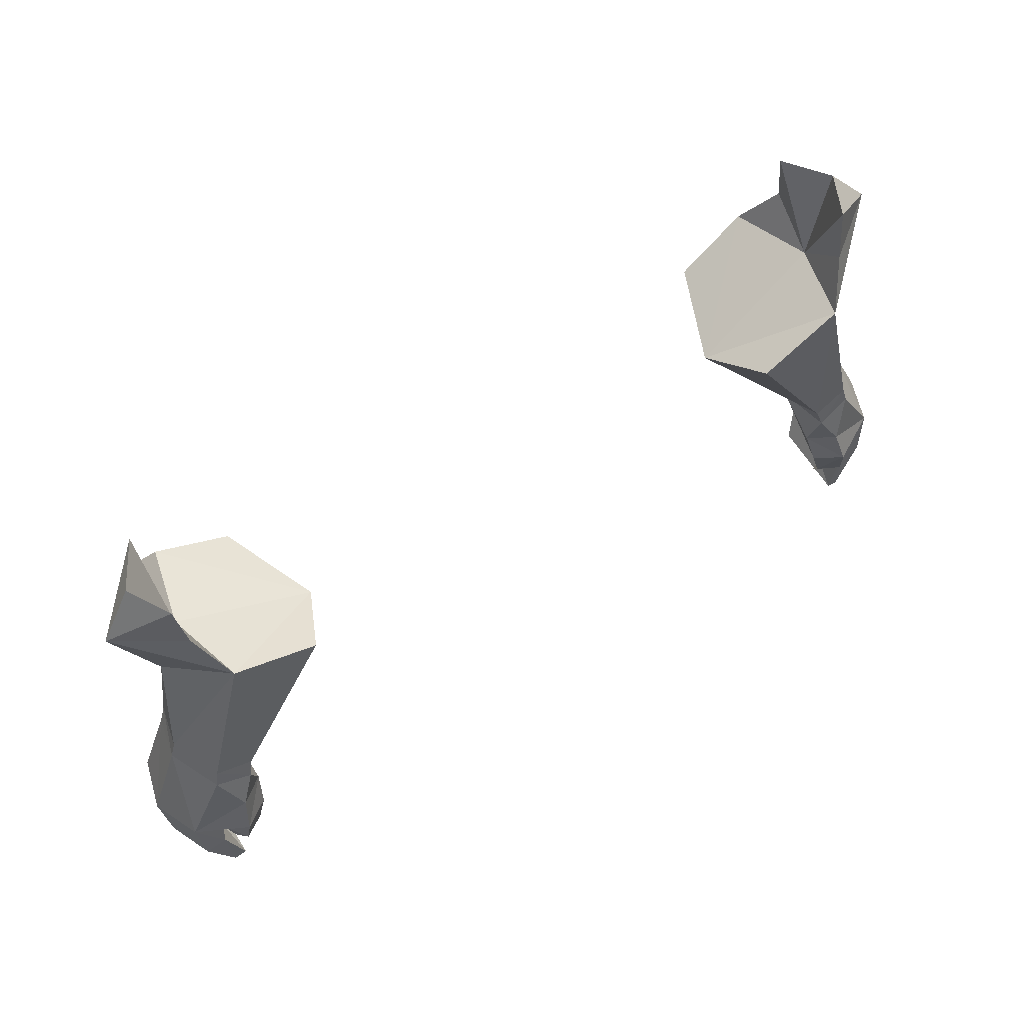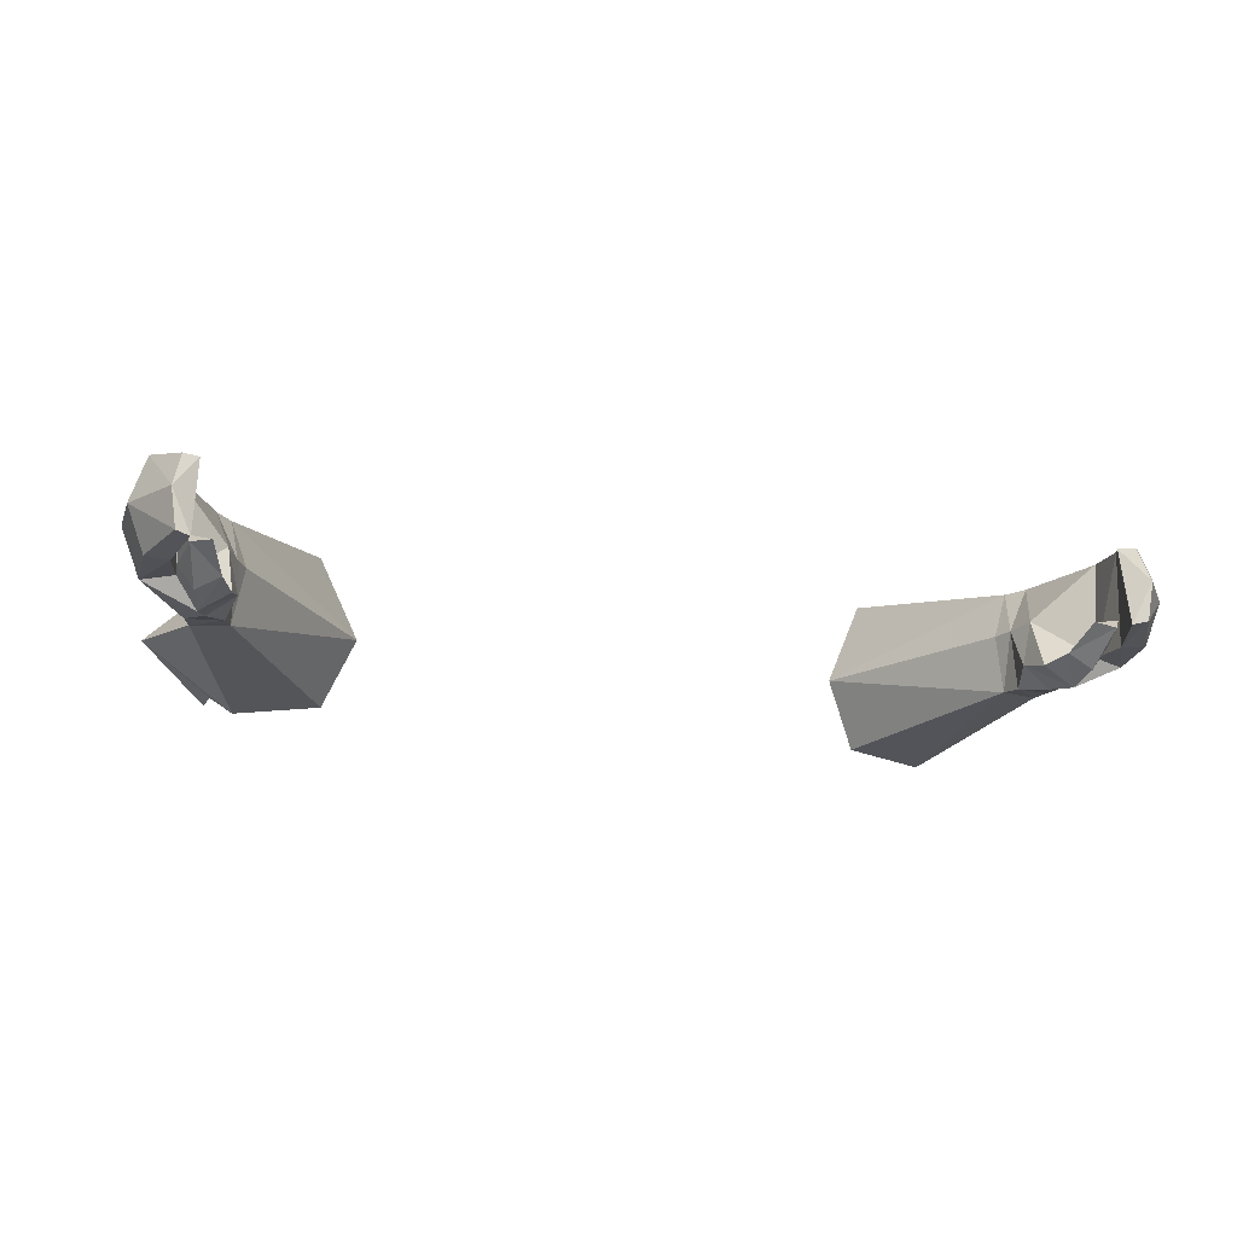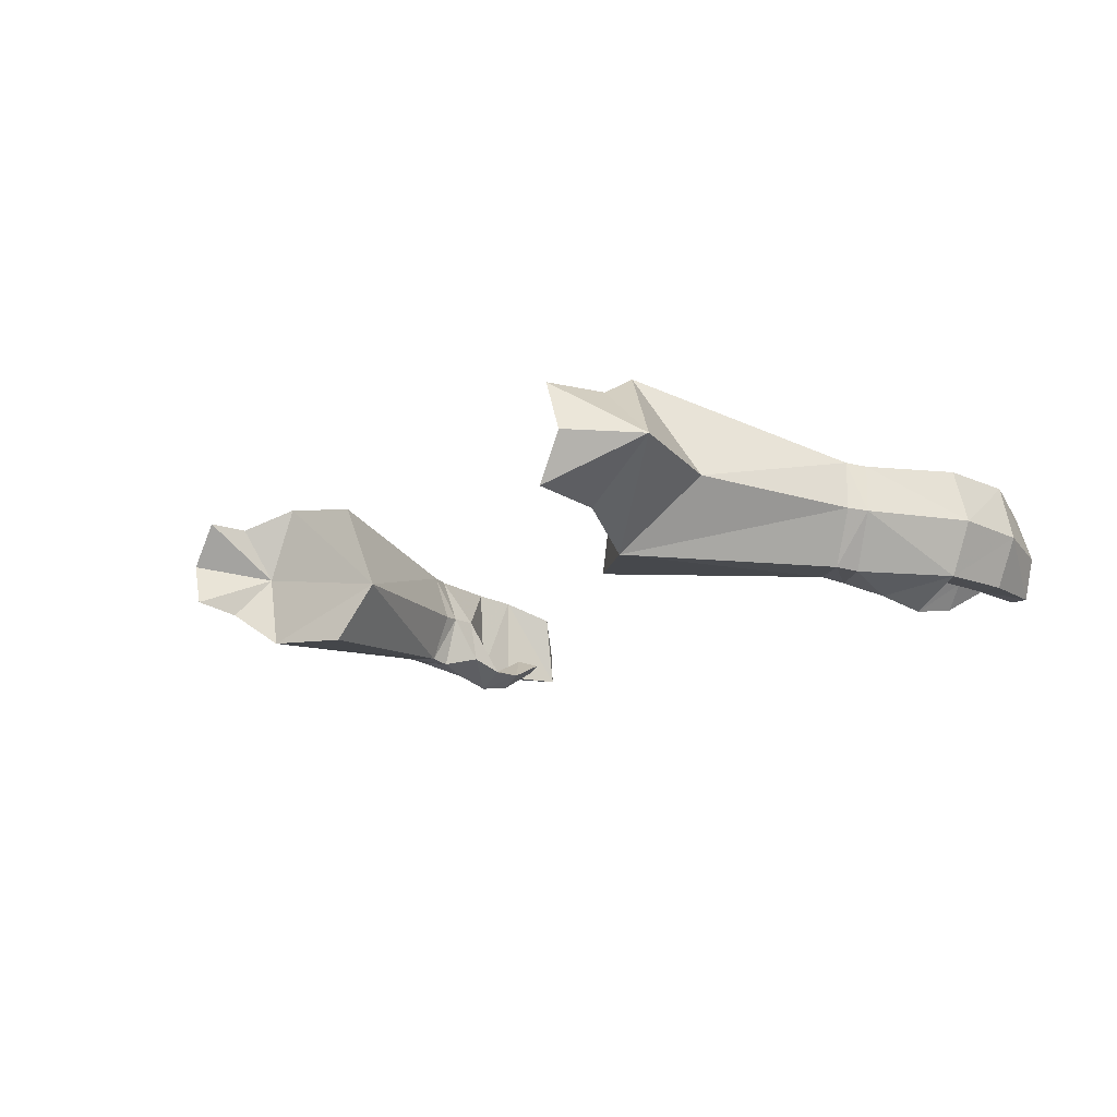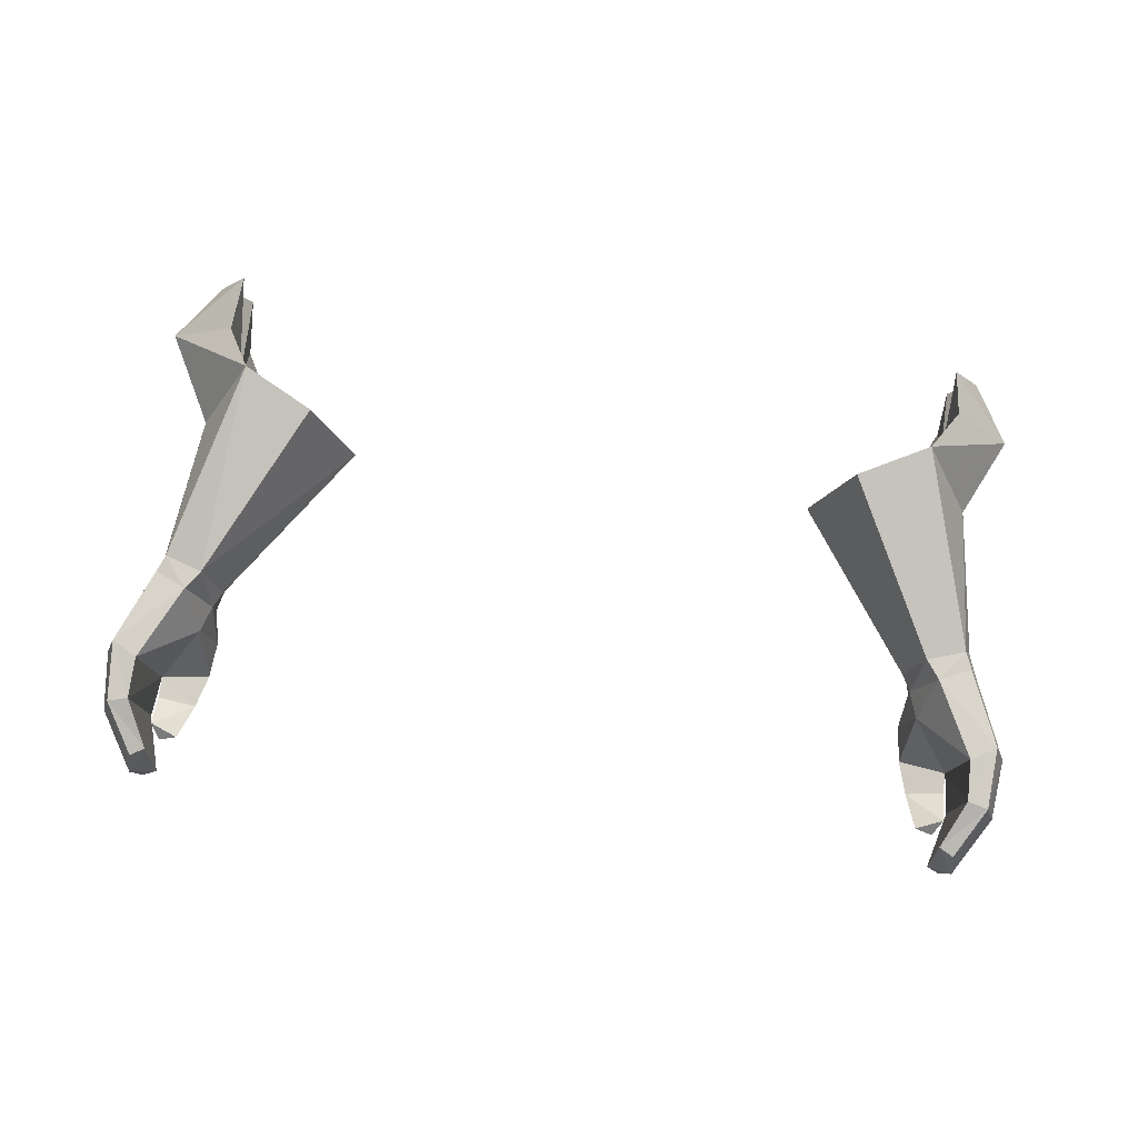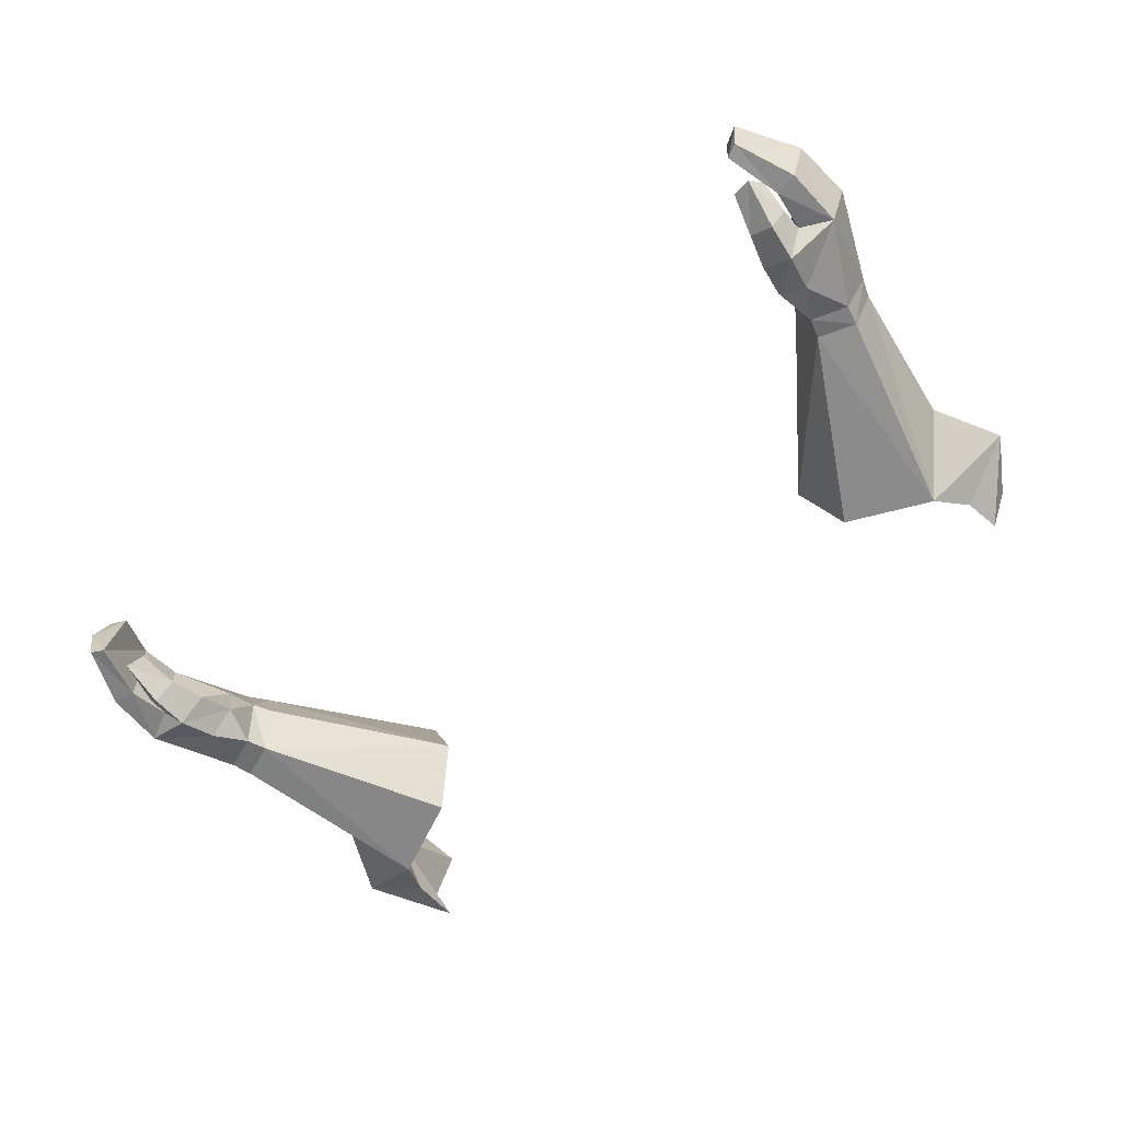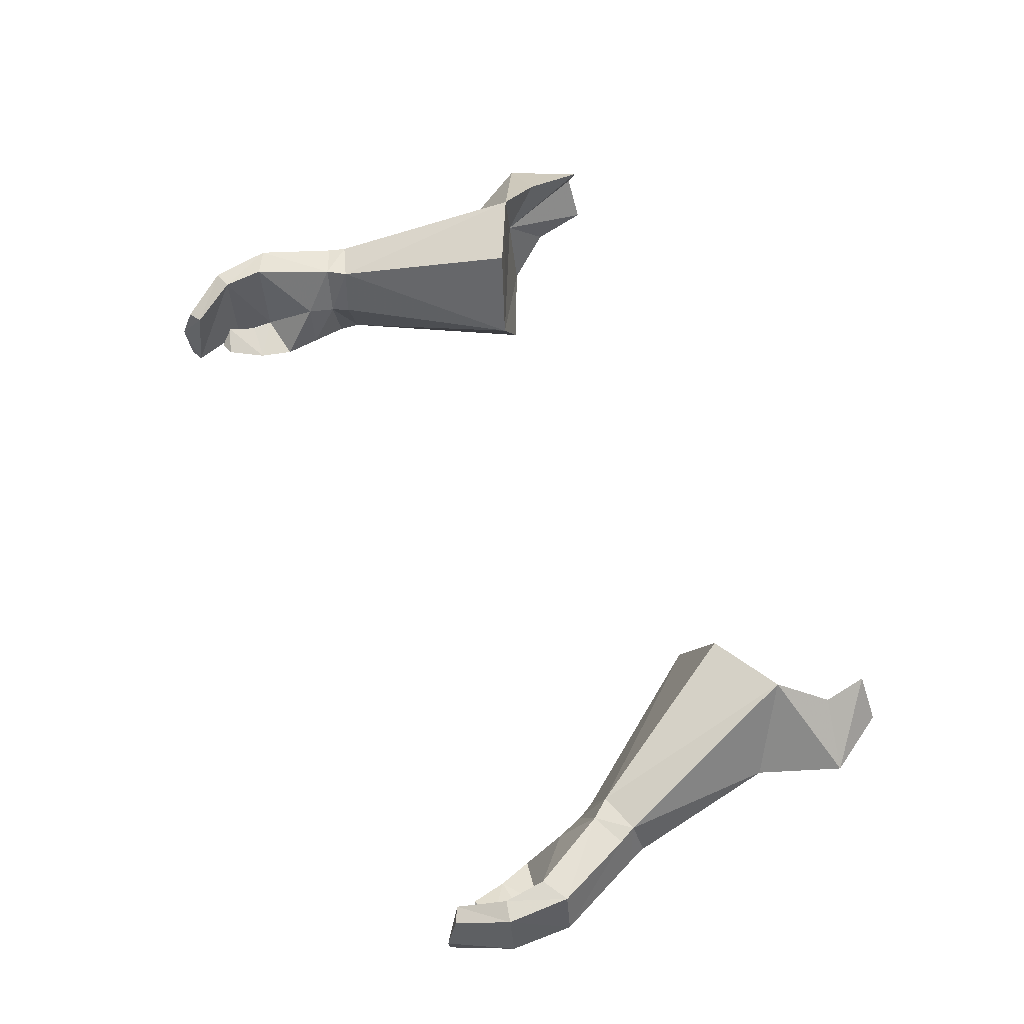
<metadata>
{"format":"obj","ext":"obj","renderer":"f3d","projection":"perspective","resolution":1024,"background":"white","views":[{"elev":63.3,"azim":-33.9,"up":"+Z"},{"elev":-24.6,"azim":167.8,"up":"+Y"},{"elev":-9.9,"azim":57.4,"up":"+Y"},{"elev":75.0,"azim":-172.9,"up":"+Y"},{"elev":-63.6,"azim":-140.5,"up":"+Y"},{"elev":60.2,"azim":-113.9,"up":"+Y"}]}
</metadata>
<code>
g archer_glove_male_69010
v 19.06 1.291 50.31
v 17.33 1.154 49.66
v 17.61 0.9298 48.69
v 19.29 1.156 49.34
v 19.52 5.796 50.03
v 20.06 3.683 50.45
v 20.37 3.598 49.61
v 19.88 5.655 49.22
v 17.29 3.581 48.24
v 16.87 3.619 49.05
v 17.64 5.969 49.39
v 18.31 5.881 48.5
v 17.29 3.581 48.24
v 16.87 3.619 49.05
v 21.39 5.558 45.59
v 20.13 5.614 44.88
v 21.2 1.017 45.59
v 22.11 3.309 45.47
v 17.19 1.302 46.9
v 17.47 0.6678 45.27
v 18.79 -0.222 45.43
v 18.44 0.3792 47.16
v 18.99 -0.04814 43.77
v 19.75 1.011 43.86
v 19.74 1.042 44.88
v 17.92 0.5999 43.68
v 17.47 0.6678 45.27
v 19.74 1.042 44.88
v 19.75 1.011 43.86
v 19.31 1.061 41.73
v 19.74 1.712 42.4
v 19.74 1.712 42.4
v 18.44 1.336 41.91
v 20.23 5.298 42.89
v 21.22 5.174 42.65
v 21.88 2.89 42.57
v 19.21 4.287 40.7
v 19.91 4.189 40.32
v 20.19 2.429 39.75
v 20.01 0.741 42.94
v 21.06 0.7725 42.76
v 19.3 0.5472 40.22
v 19.9 0.62 39.92
v 19.3 0.5472 40.22
v 20.01 0.741 42.94
v 19.91 4.189 40.32
v 20.19 2.429 39.75
v 17.92 0.5999 43.68
v 18.44 1.336 41.91
v -19.19 1.291 50.31
v -19.42 1.156 49.34
v -17.74 0.9298 48.69
v -17.46 1.154 49.66
v -19.65 5.796 50.03
v -20.01 5.655 49.22
v -20.5 3.597 49.61
v -20.19 3.683 50.45
v -17.41 3.581 48.24
v -17 3.619 49.05
v -17.77 5.969 49.39
v -17 3.619 49.05
v -17.41 3.581 48.24
v -18.44 5.881 48.5
v -21.52 5.558 45.59
v -20.26 5.614 44.88
v -21.33 1.017 45.59
v -22.24 3.309 45.47
v -17.32 1.302 46.9
v -18.57 0.3792 47.16
v -18.92 -0.222 45.43
v -17.59 0.6677 45.27
v -19.87 1.041 44.88
v -19.87 1.011 43.86
v -19.12 -0.04817 43.77
v -18.05 0.5999 43.68
v -19.87 1.011 43.86
v -19.87 1.041 44.88
v -17.59 0.6677 45.27
v -19.86 1.712 42.4
v -19.44 1.061 41.73
v -19.86 1.712 42.4
v -18.57 1.336 41.91
v -20.35 5.298 42.89
v -21.35 5.174 42.65
v -22 2.89 42.57
v -19.34 4.287 40.7
v -20.04 4.189 40.32
v -20.32 2.429 39.75
v -21.19 0.7724 42.76
v -20.14 0.7409 42.94
v -20.03 0.62 39.92
v -19.42 0.5472 40.22
v -20.14 0.7409 42.94
v -19.42 0.5472 40.22
v -20.32 2.429 39.75
v -20.04 4.189 40.32
v -18.57 1.336 41.91
v -18.05 0.5999 43.68
v 13.22 8.502 57.44
v 16.62 8.818 59.17
v 11.37 4.143 56.79
v 12.76 1.169 58.09
v 11.37 4.143 56.79
v 19.06 4.464 57.45
v 21.21 5.28 61.57
v 16.71 1.262 59.94
v 17.72 3.527 46.96
v 17.19 1.302 46.9
v 19.31 1.061 41.73
v 19.9 0.62 39.92
v 16.62 8.818 59.17
v 13.22 8.502 57.44
v 11.37 4.143 56.79
v 17.93 7.649 61.44
v 17.7 7.748 64.12
v 19.08 5.51 64.42
v 17.66 4.911 59.88
v 17.99 3.394 64.6
v 17.8 2.801 61.99
v 17.99 3.394 64.6
v 16.71 1.262 59.94
v 17.8 2.801 61.99
v 19.08 5.51 64.42
v 12.76 1.169 58.09
v 17.93 7.649 61.44
v 17.7 7.748 64.12
v -16.75 8.818 59.17
v -13.34 8.502 57.44
v -11.49 4.142 56.79
v -12.89 1.169 58.09
v -11.49 4.142 56.79
v -19.19 4.464 57.45
v -20.88 5.267 61.03
v -16.84 1.262 59.94
v -17.85 3.527 46.96
v -17.32 1.302 46.9
v -19.44 1.061 41.73
v -20.03 0.62 39.92
v -16.75 8.818 59.17
v -11.49 4.142 56.79
v -13.34 8.502 57.44
v -17.81 7.759 63.55
v -18.1 7.652 61.44
v -19.19 5.521 63.84
v -18.1 3.404 64.02
v -17.79 4.911 59.88
v -17.87 2.798 61.99
v -18.1 3.404 64.02
v -17.87 2.798 61.99
v -16.84 1.262 59.94
v -19.19 5.521 63.84
v -12.89 1.169 58.09
v -18.1 7.652 61.44
v -17.81 7.759 63.55
f 1 2 3
f 1 3 4
f 5 6 7
f 5 7 8
f 9 3 2
f 9 2 10
f 1 4 7
f 1 7 6
f 11 12 13
f 11 13 14
f 5 8 12
f 5 12 11
f 15 16 12
f 15 12 8
f 17 18 7
f 17 7 4
f 19 20 21
f 19 21 22
f 21 23 24
f 21 24 25
f 26 27 28
f 26 28 29
f 24 23 30
f 24 30 31
f 32 33 26
f 32 26 29
f 34 16 15
f 34 15 35
f 35 15 18
f 35 18 36
f 37 34 35
f 37 35 38
f 35 36 39
f 35 39 38
f 17 25 40
f 17 40 41
f 40 42 43
f 40 43 41
f 43 39 36
f 43 36 41
f 34 37 44
f 34 44 45
f 36 18 17
f 36 17 41
f 28 16 34
f 28 34 45
f 37 46 47
f 37 47 44
f 30 23 48
f 30 48 49
f 21 20 48
f 21 48 23
f 8 7 18
f 8 18 15
f 50 51 52
f 50 52 53
f 54 55 56
f 54 56 57
f 58 59 53
f 58 53 52
f 50 57 56
f 50 56 51
f 60 61 62
f 60 62 63
f 54 60 63
f 54 63 55
f 64 55 63
f 64 63 65
f 66 51 56
f 66 56 67
f 68 69 70
f 68 70 71
f 70 72 73
f 70 73 74
f 75 76 77
f 75 77 78
f 73 79 80
f 73 80 74
f 81 76 75
f 81 75 82
f 83 84 64
f 83 64 65
f 84 85 67
f 84 67 64
f 86 87 84
f 86 84 83
f 84 87 88
f 84 88 85
f 66 89 90
f 66 90 72
f 90 89 91
f 90 91 92
f 91 89 85
f 91 85 88
f 83 93 94
f 83 94 86
f 85 89 66
f 85 66 67
f 77 93 83
f 77 83 65
f 86 94 95
f 86 95 96
f 80 97 98
f 80 98 74
f 70 74 98
f 70 98 71
f 55 64 67
f 55 67 56
f 11 99 100
f 101 2 102
f 11 103 99
f 104 100 105
f 1 106 2
f 16 107 12
f 21 17 22
f 22 4 3
f 22 3 19
f 19 3 9
f 107 108 13
f 25 17 21
f 108 107 27
f 33 32 109
f 107 16 28
f 27 107 28
f 13 12 107
f 44 47 110
f 17 4 22
f 106 104 105
f 1 6 106
f 111 112 113
f 105 114 115
f 116 117 118
f 119 105 120
f 117 121 122
f 105 100 114
f 105 123 120
f 106 6 104
f 5 100 104
f 106 105 119
f 117 111 113
f 121 117 113
f 124 121 113
f 111 117 125
f 117 122 118
f 125 117 126
f 105 115 123
f 126 117 116
f 2 106 102
f 10 2 101
f 14 103 11
f 11 100 5
f 5 104 6
f 60 127 128
f 129 130 53
f 60 128 131
f 132 133 127
f 50 53 134
f 65 63 135
f 70 69 66
f 69 52 51
f 69 68 52
f 68 58 52
f 135 62 136
f 72 70 66
f 136 78 135
f 82 137 81
f 135 77 65
f 78 77 135
f 62 135 63
f 94 138 95
f 66 69 51
f 134 133 132
f 50 134 57
f 139 140 141
f 133 142 143
f 144 145 146
f 147 148 133
f 146 149 150
f 133 143 127
f 133 148 151
f 134 132 57
f 54 132 127
f 134 147 133
f 146 140 139
f 150 140 146
f 152 140 150
f 139 153 146
f 146 145 149
f 153 154 146
f 133 151 142
f 154 144 146
f 53 130 134
f 59 129 53
f 61 60 131
f 60 54 127
f 54 57 132

</code>
